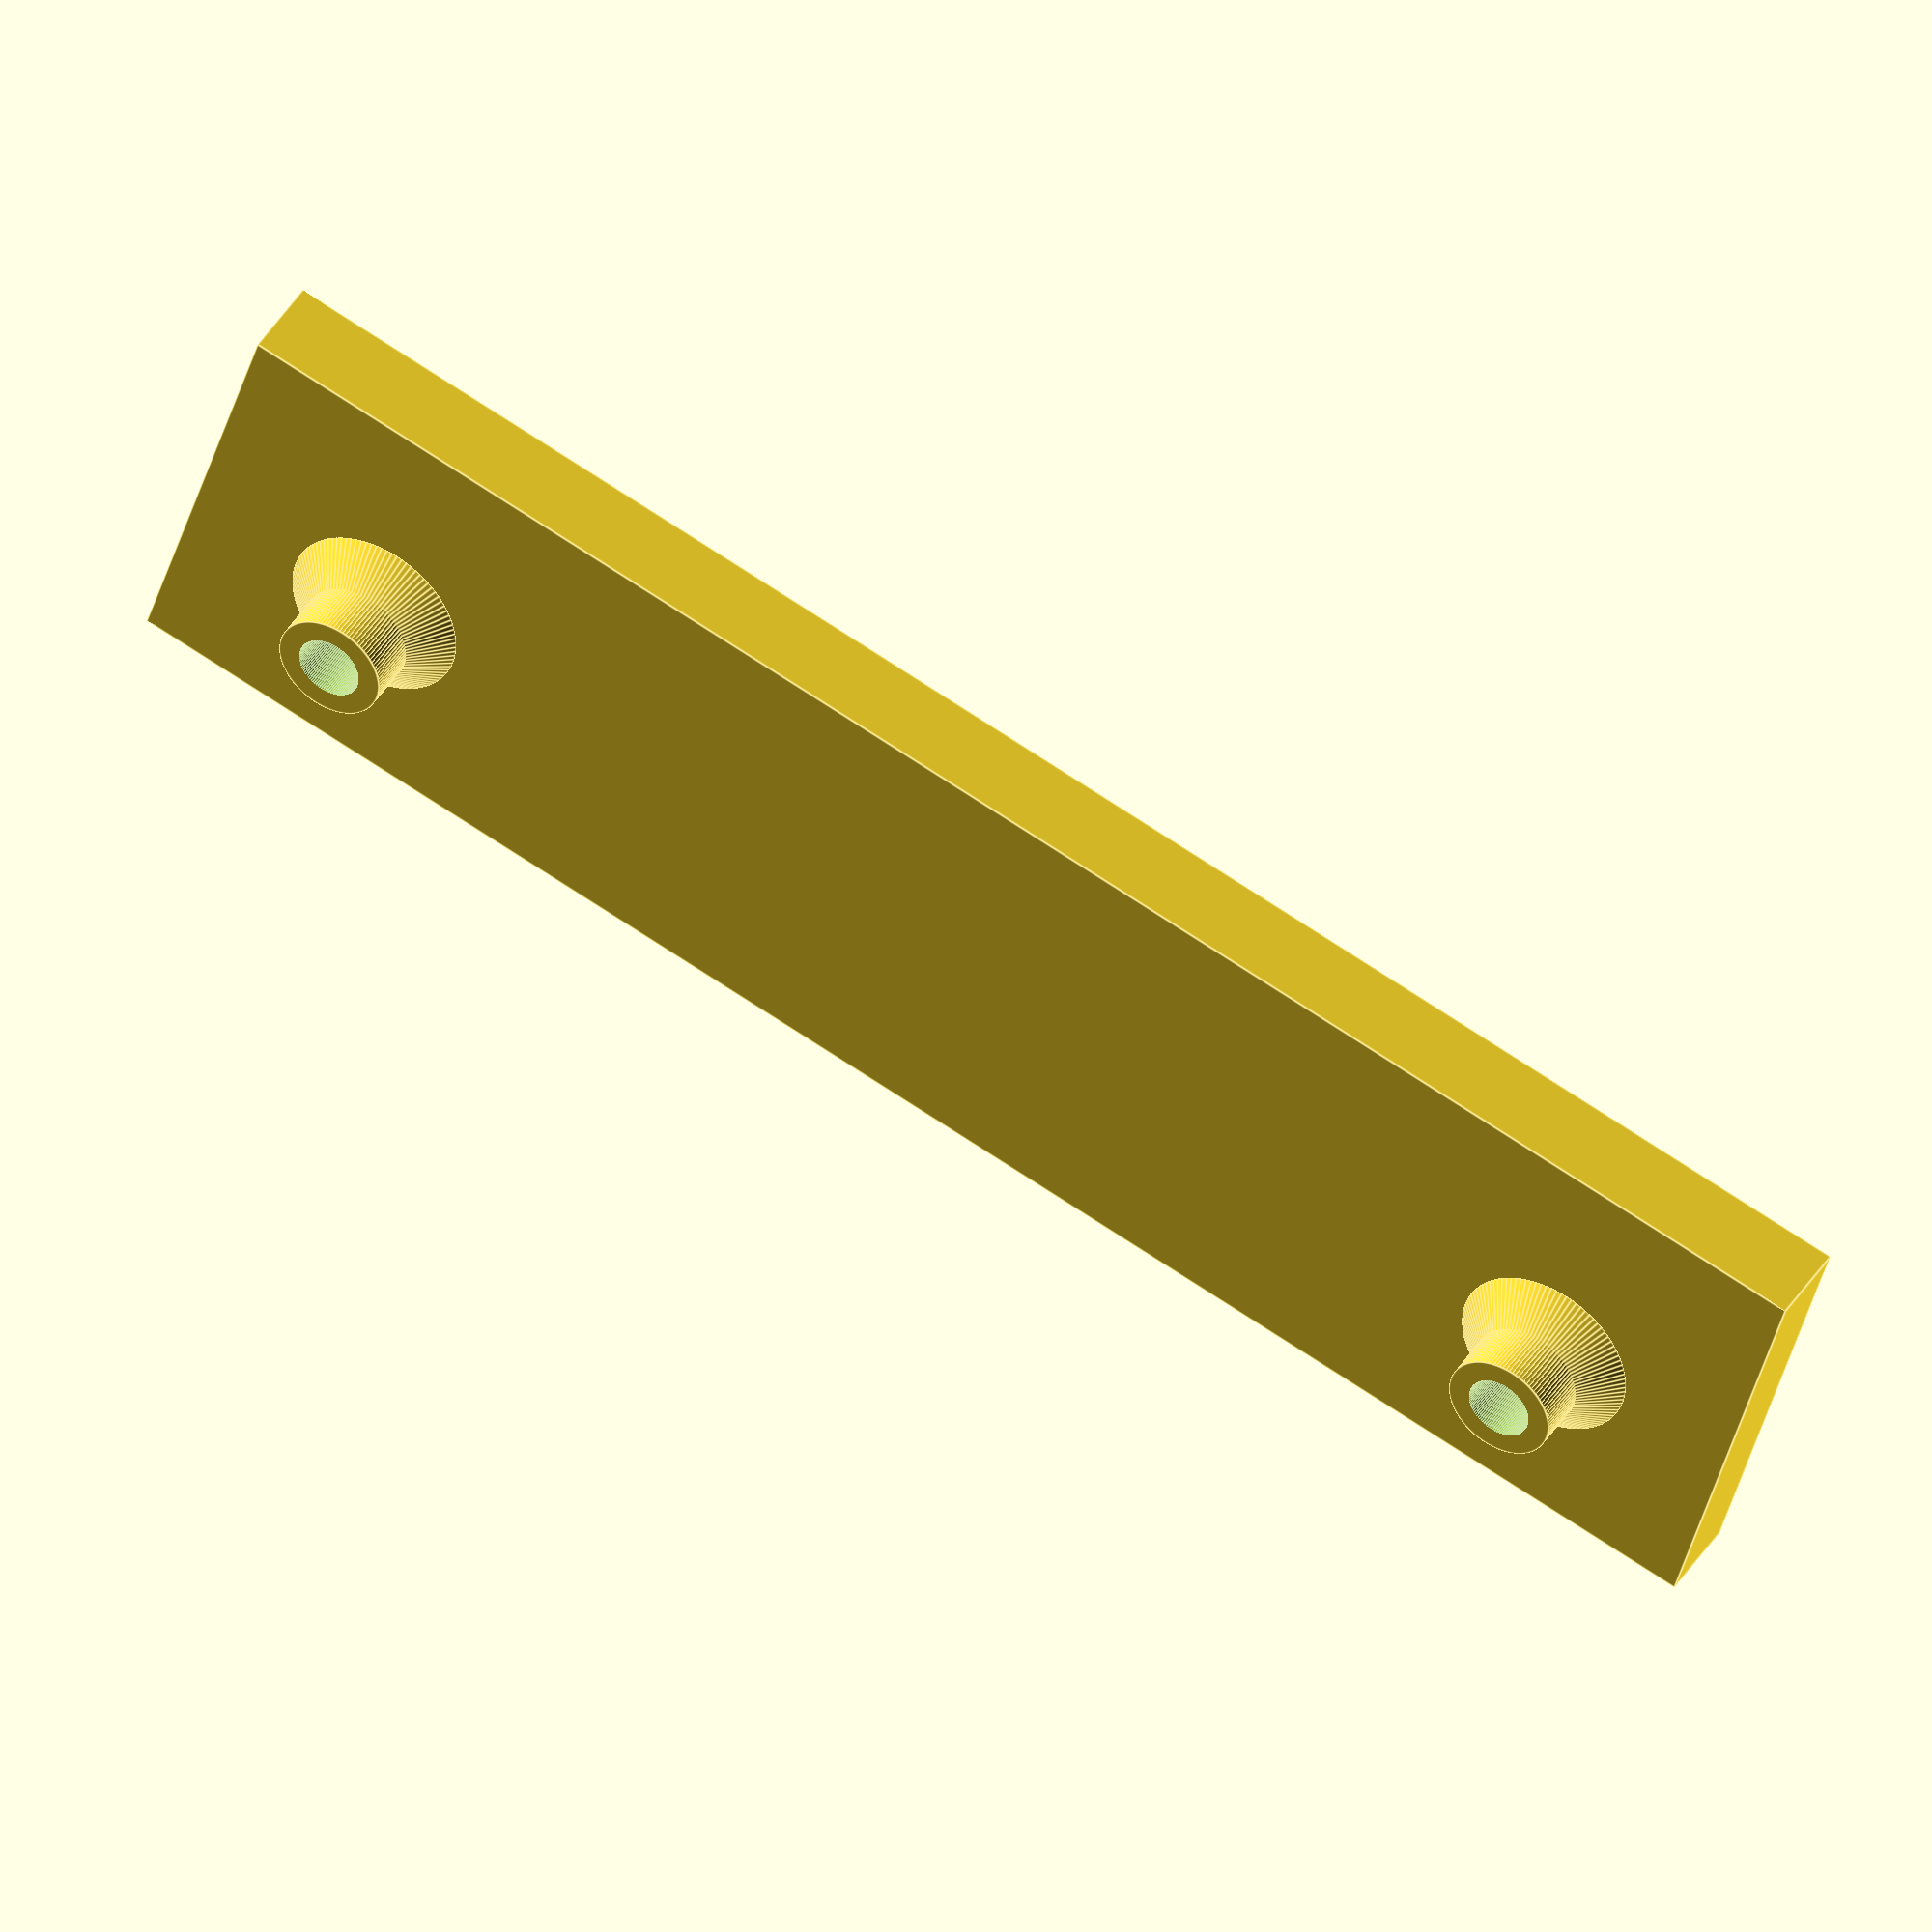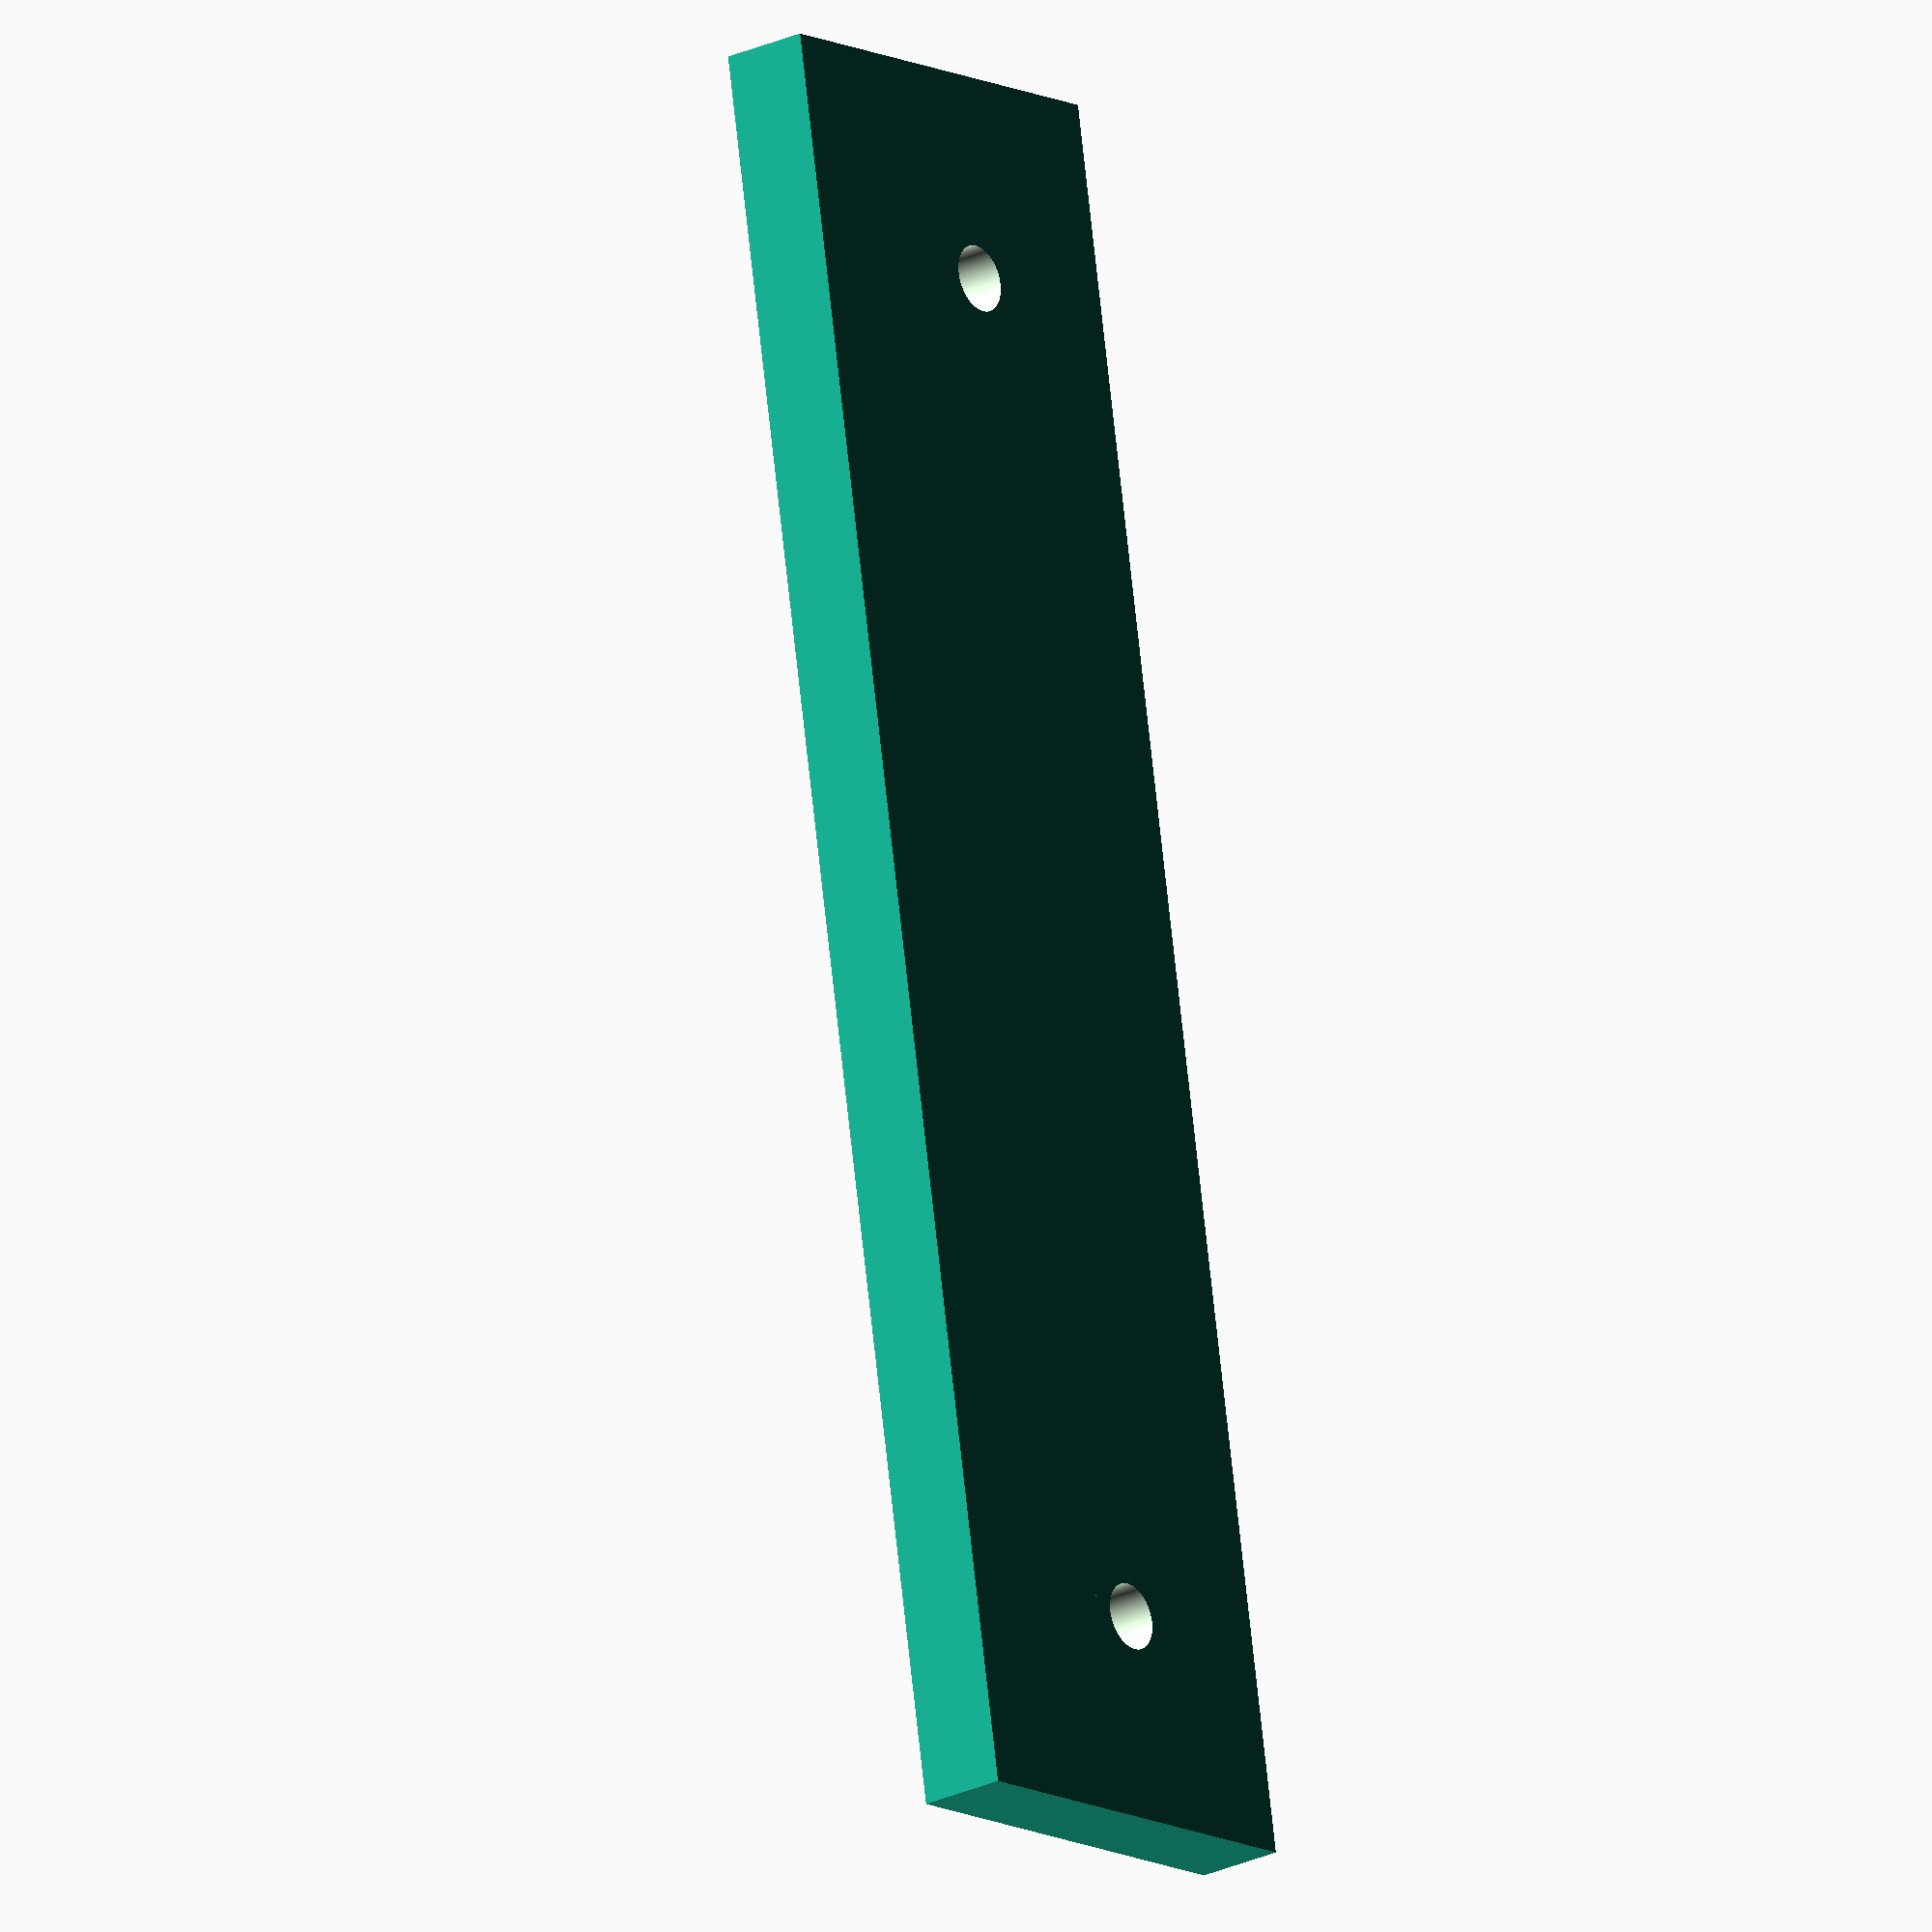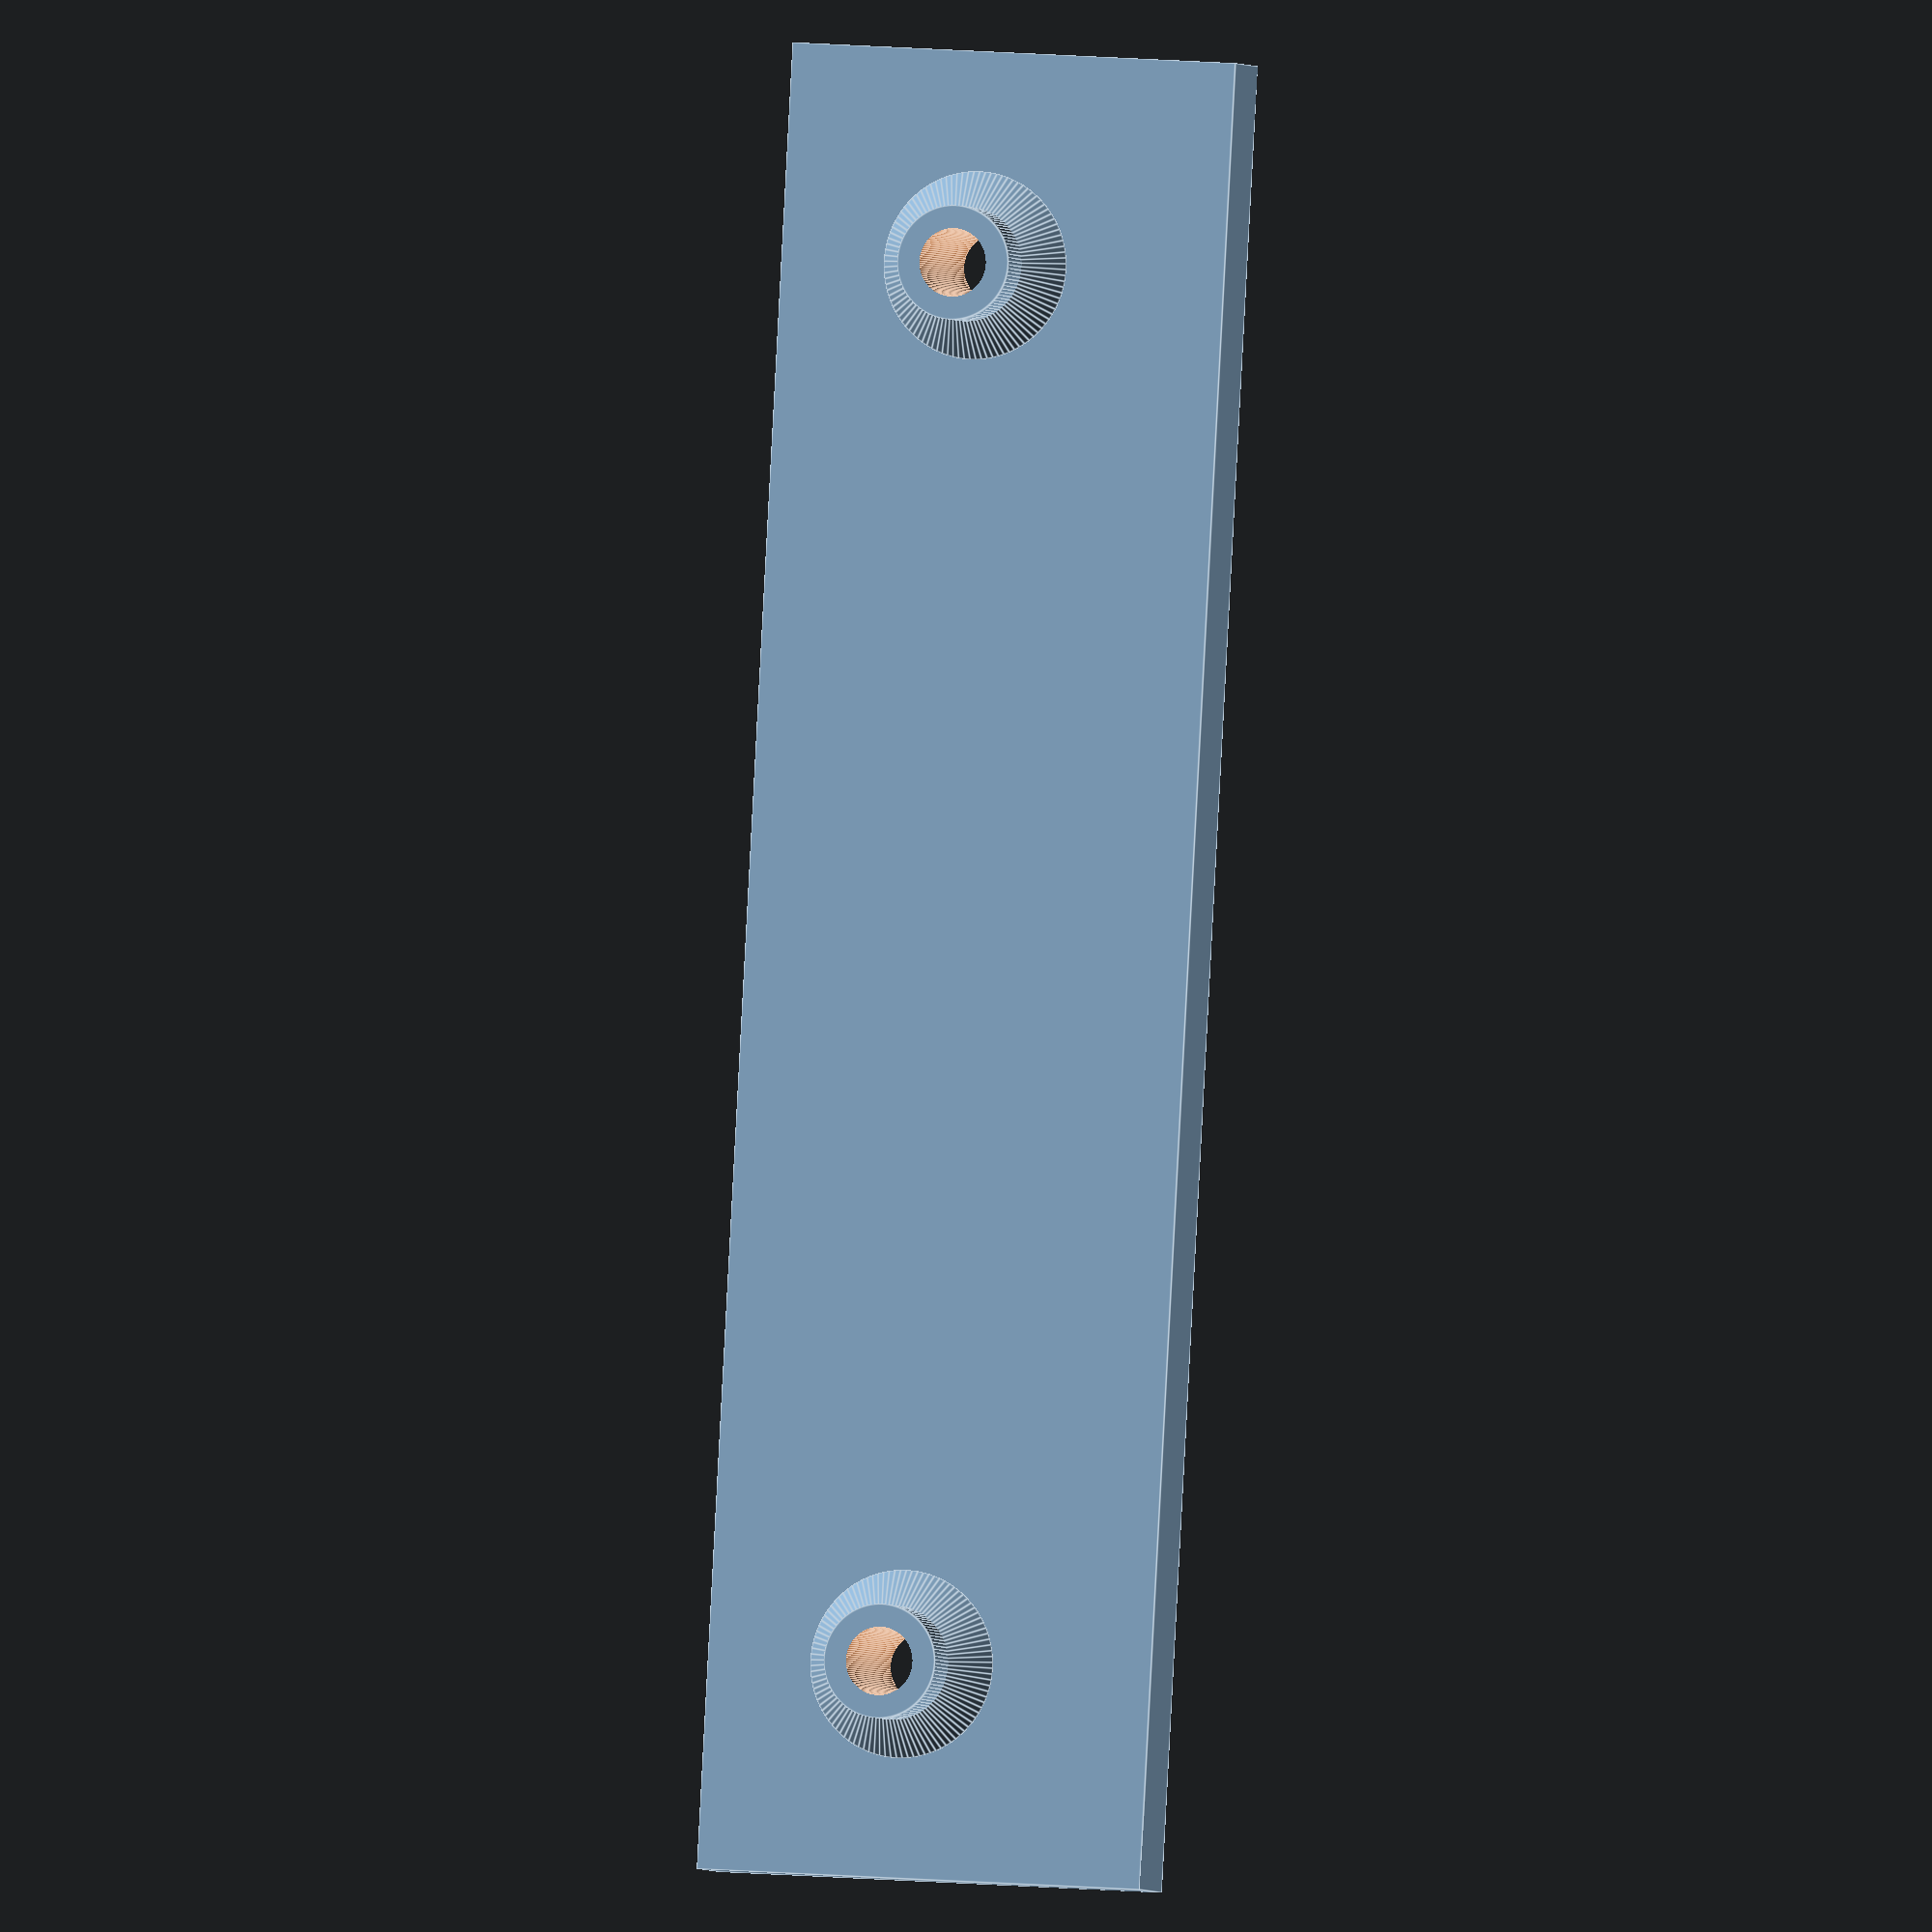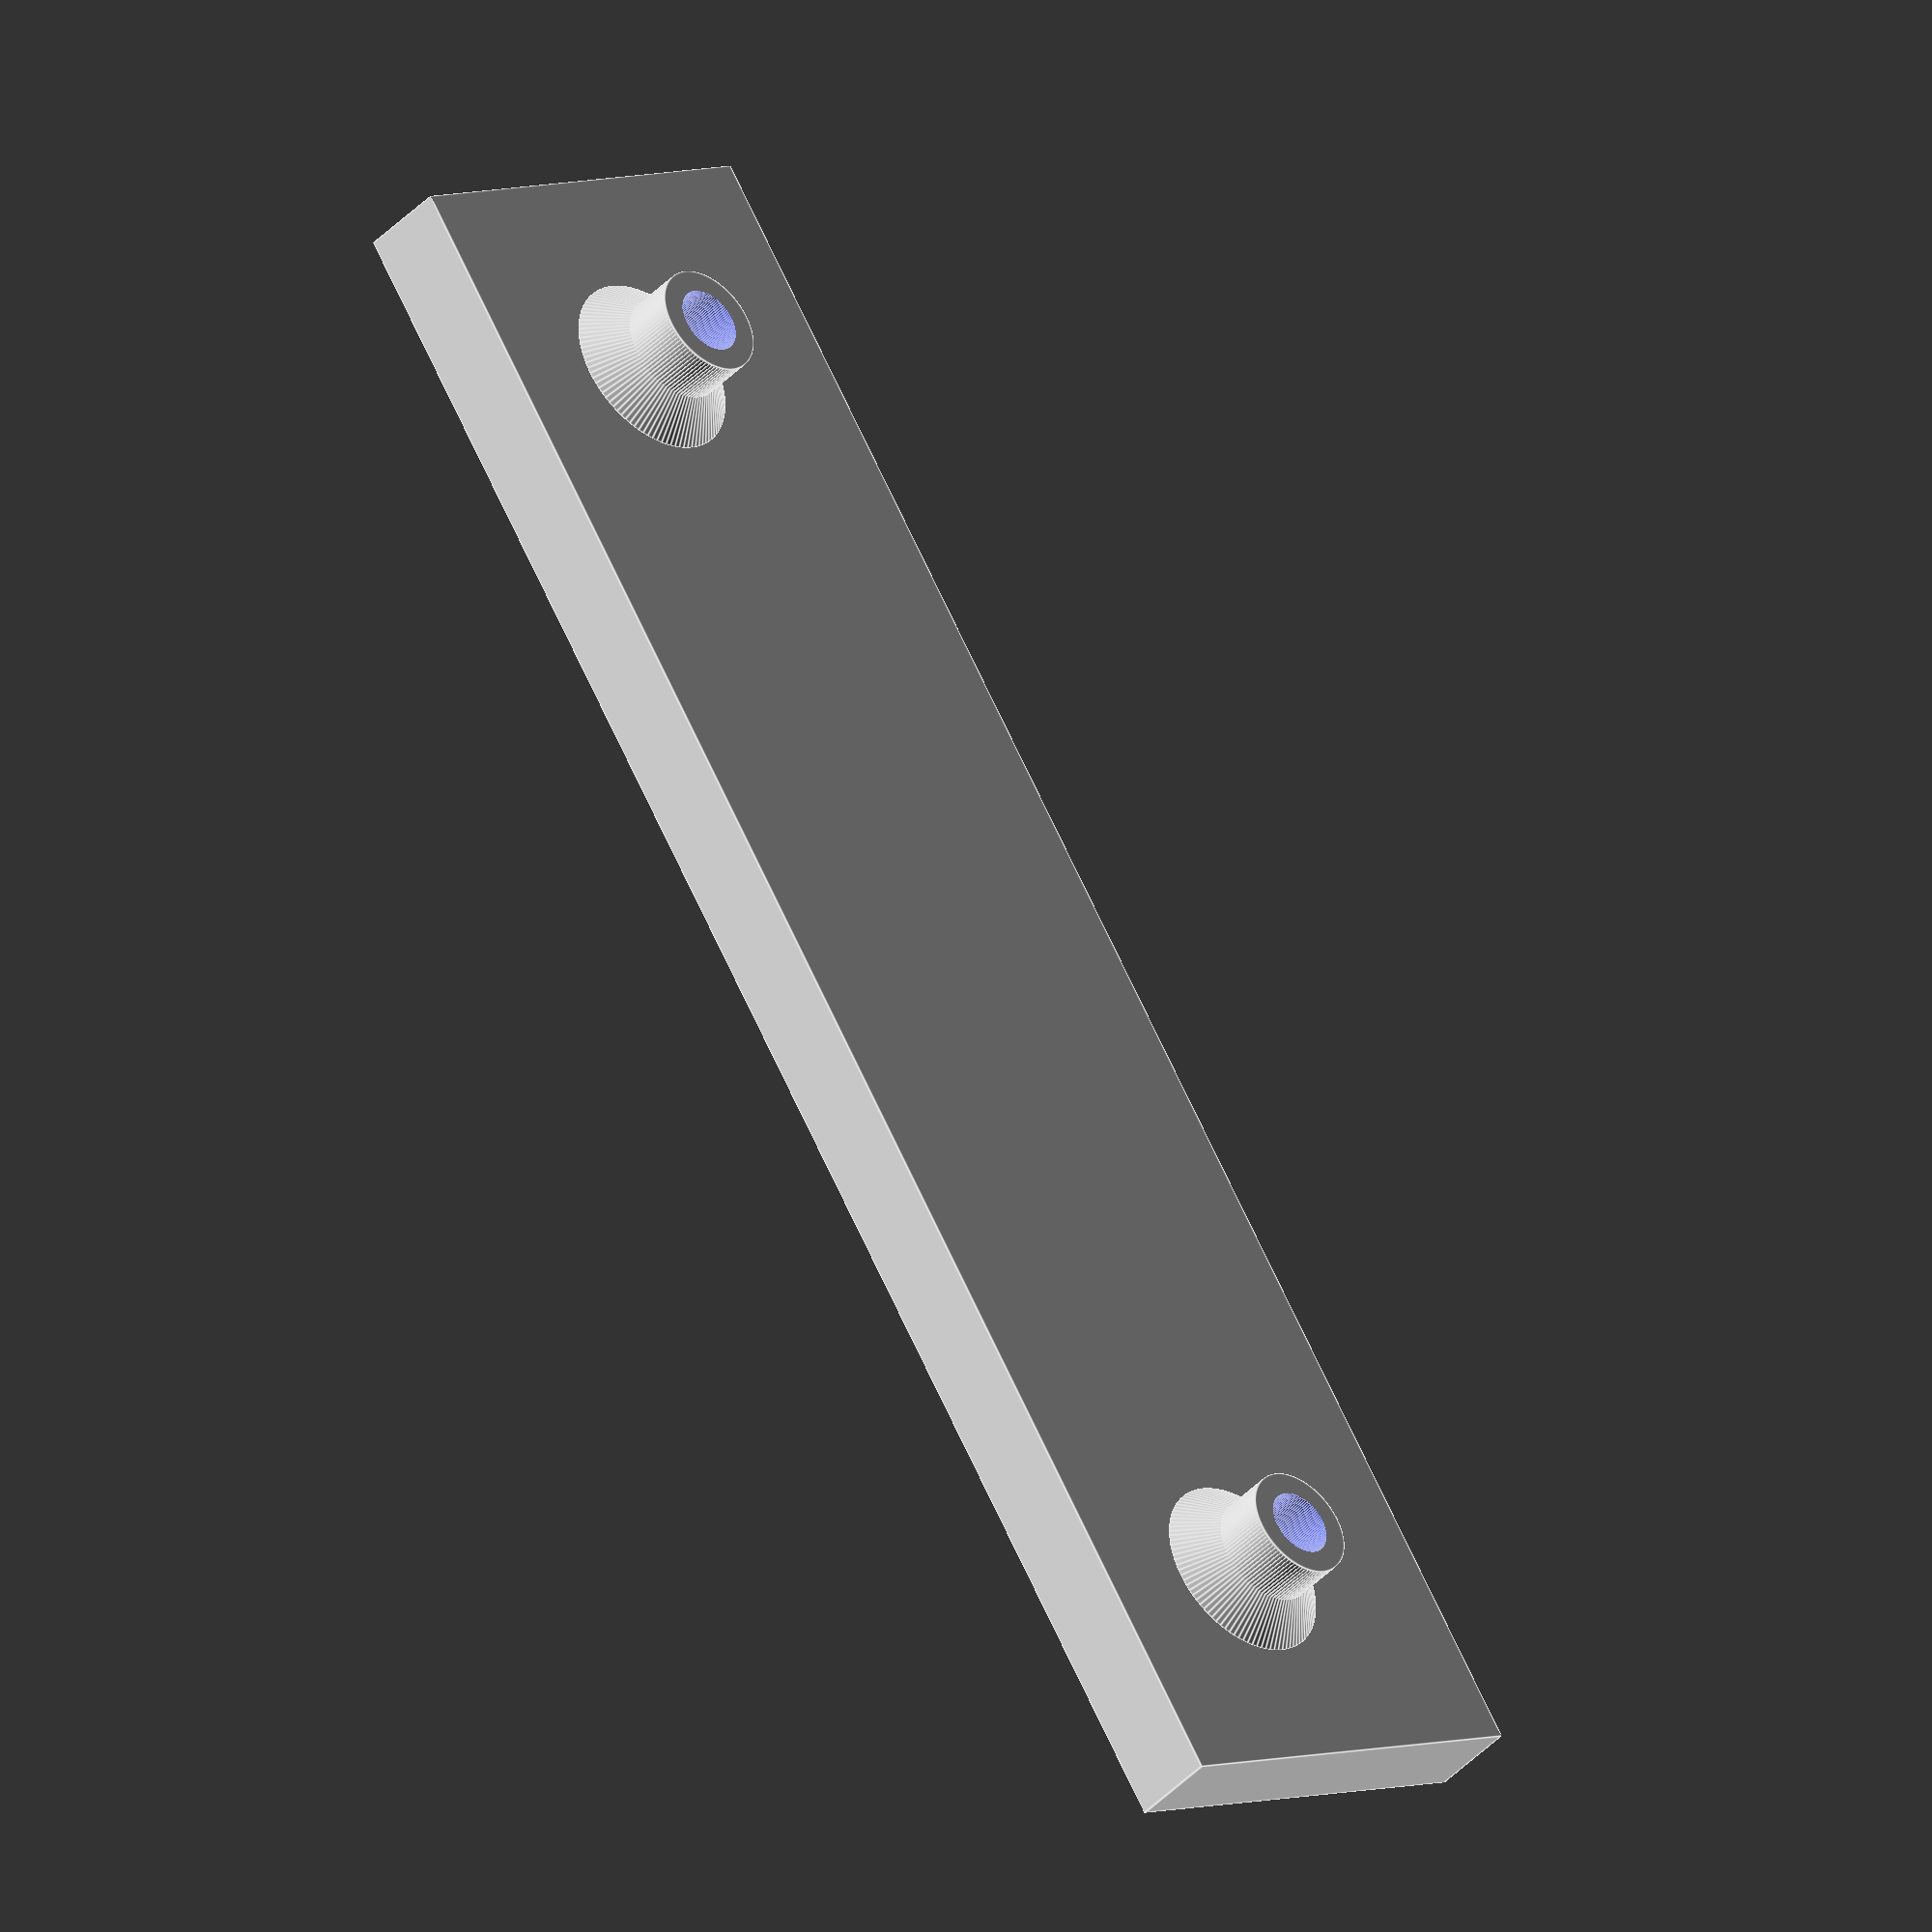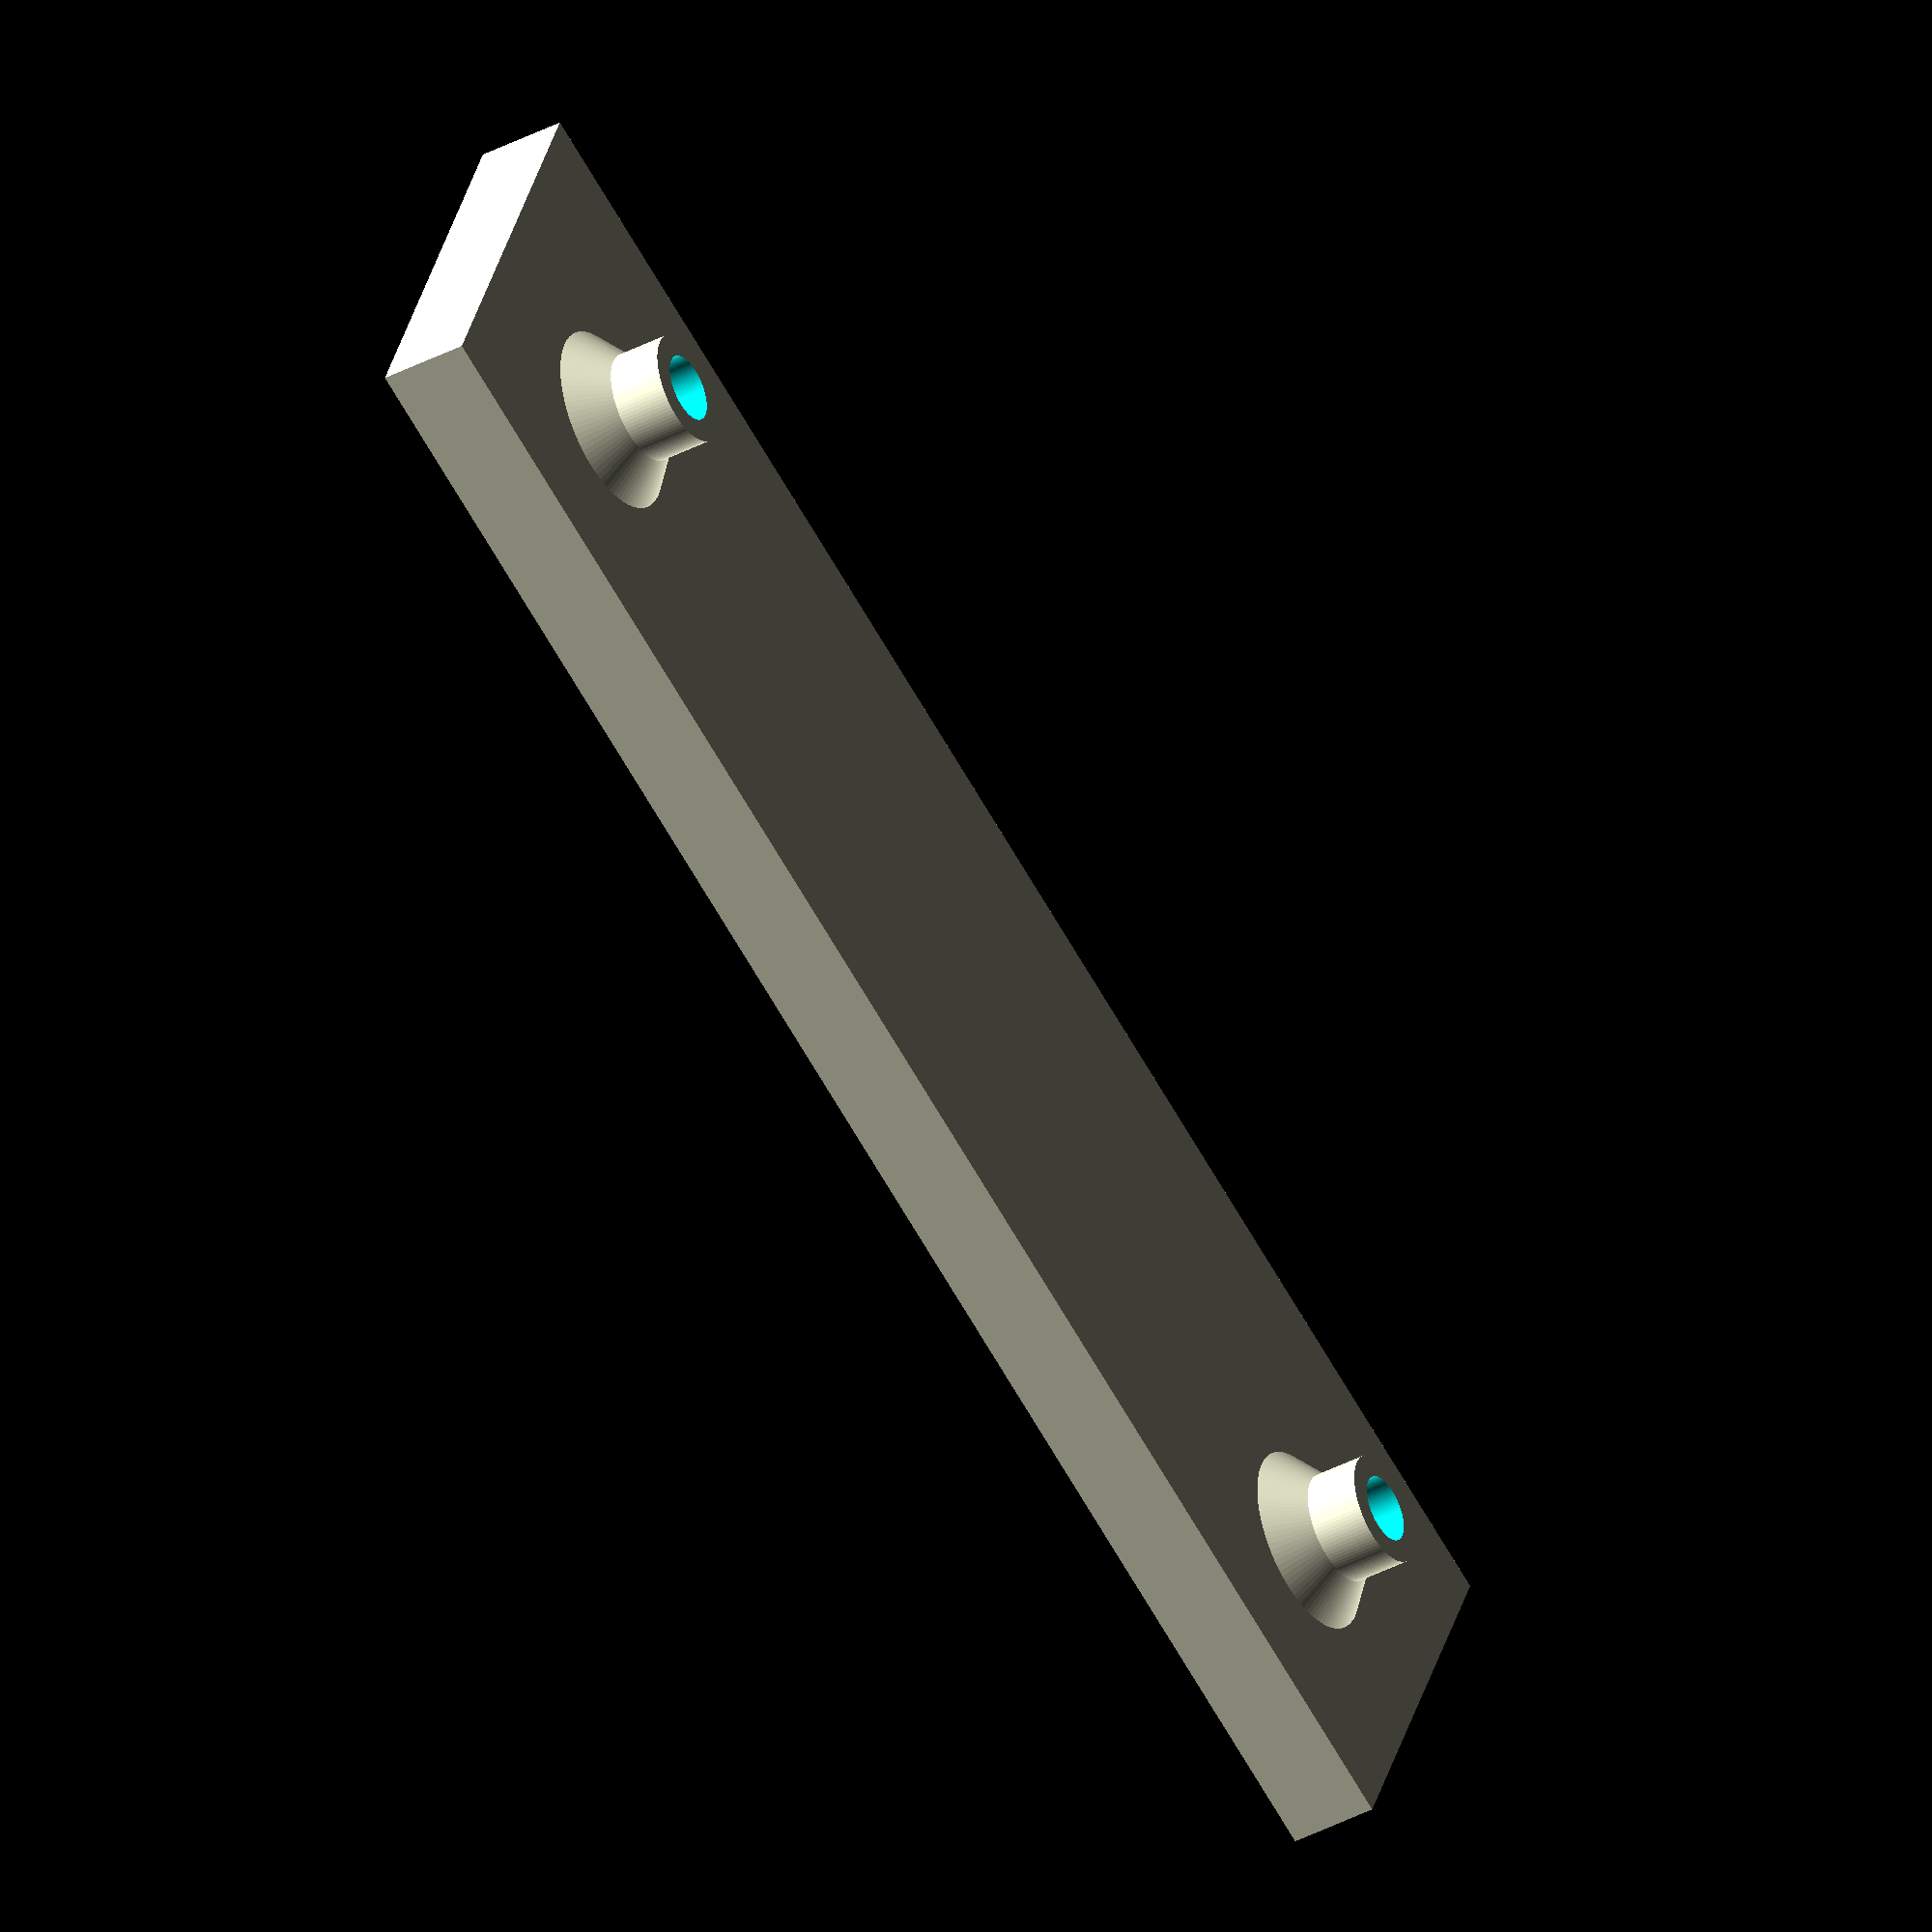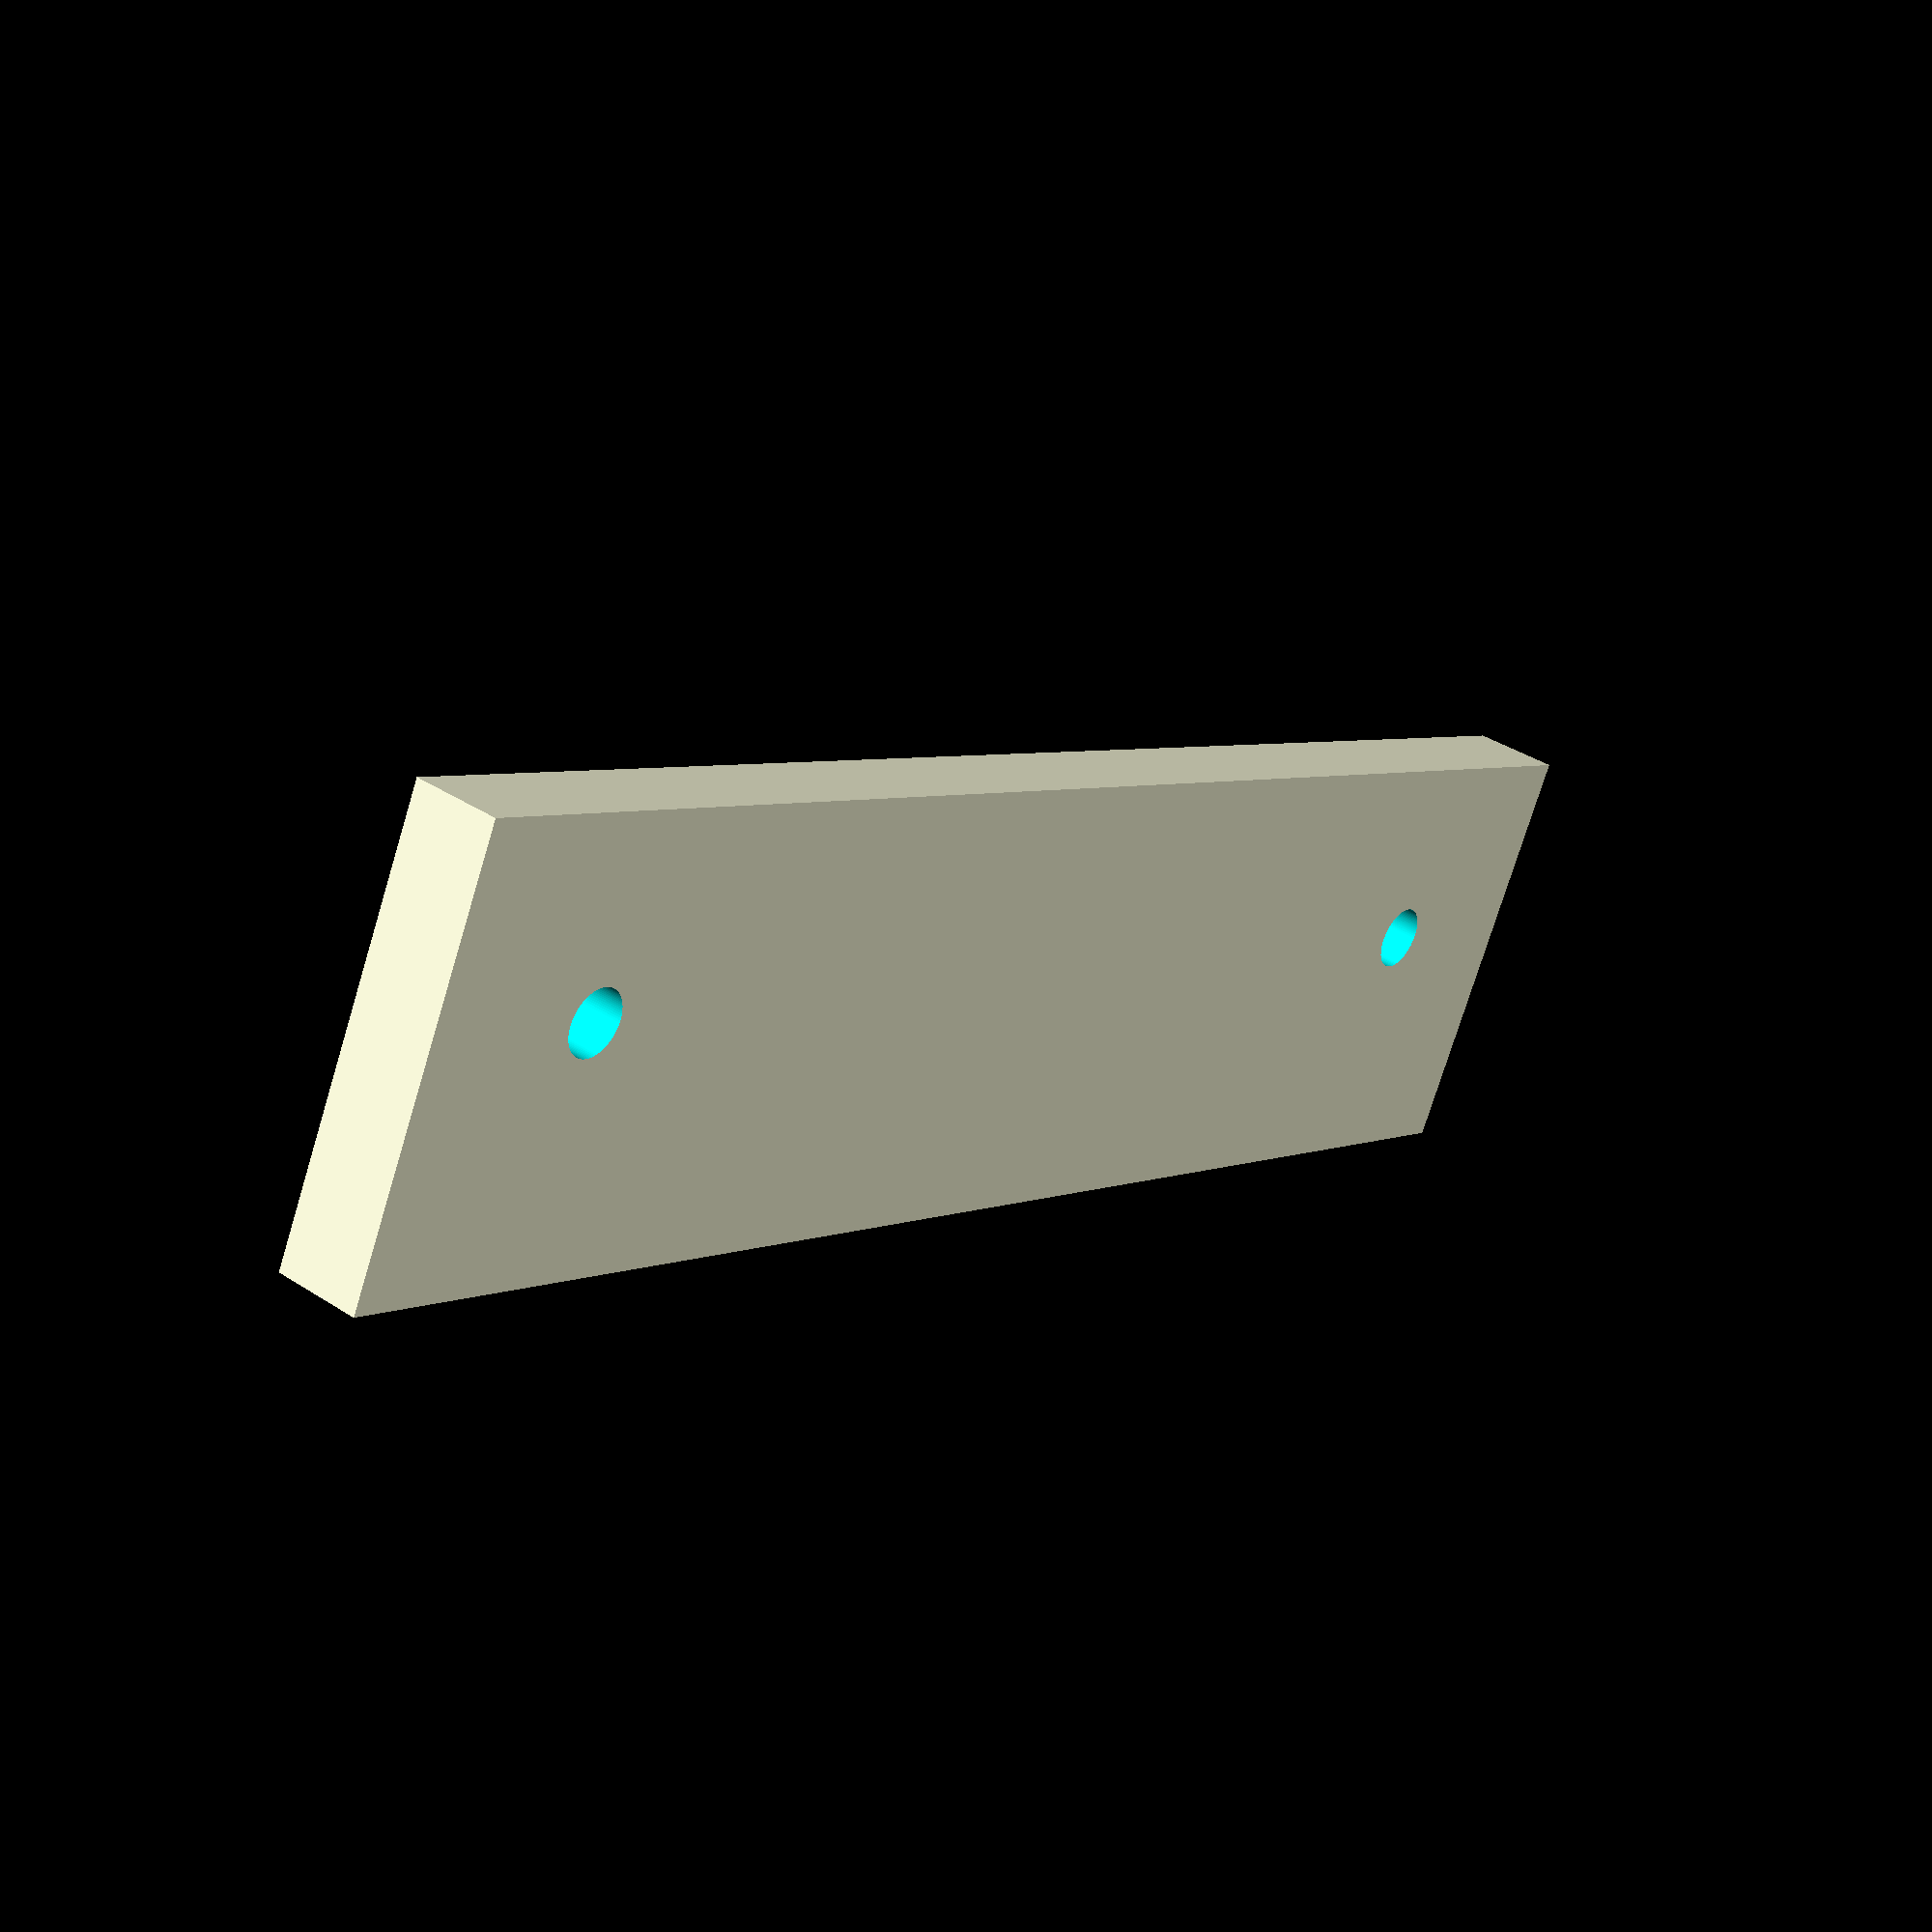
<openscad>
/* pi 2 lego connector */

/*
The Raspberrry Pi 3 has 4 holes in a 58mm X 49mm.

*/

MOUNT_WIDTH = 58.0;
MOUNT_HEIGHT = 49.0;

POSITION_X = -MOUNT_WIDTH/2.0;
POSITION_Y = -MOUNT_HEIGHT/2.0;
LABEL = "BL - Pi 3";

$fn = 100;

length = 2;
width = 8;
height = 1;
FLU = 1.6; // Fundamental Lego Unit = 1.6 mm

M = 2.5;

TOTAL_HEIGHT = 3;
PEG_HEIGHT = (TOTAL_HEIGHT - 1) * 2 * FLU;
PEG_RADIUS = 0.75;

BRICK_WIDTH = 5.0 * FLU; // basic brick width

bricks_x = round(POSITION_X / BRICK_WIDTH);
bricks_y = round(POSITION_Y / BRICK_WIDTH);

OFFSET_X = POSITION_X - ((bricks_x + 0.5) * BRICK_WIDTH);
OFFSET_1_Y = POSITION_Y - (bricks_y * BRICK_WIDTH) - ( 3 * BRICK_WIDTH);
OFFSET_2_Y = - OFFSET_1_Y;

echo(OFFSET_1_Y * 2);



union(){

	difference()
	{
        union(){
            translate([OFFSET_X, OFFSET_1_Y, 0]) cylinder(r = 2, h = PEG_HEIGHT);
            translate([OFFSET_X, OFFSET_1_Y, FLU* 2]) cylinder(r1 = 3.3, r2=0, h = FLU* 2);
            translate([OFFSET_X, OFFSET_2_Y, 0]) cylinder(r = 2, h = PEG_HEIGHT);
            translate([OFFSET_X, OFFSET_2_Y, FLU* 2]) cylinder(r1 = 3.3, r2=0, h = FLU * 2);
            
            translate([-length*BRICK_WIDTH/2.0, -width*BRICK_WIDTH/2.0, 0])
                cube([length*BRICK_WIDTH, width*BRICK_WIDTH, FLU * 2]);
        }
		translate([OFFSET_X, OFFSET_1_Y,-1]) cylinder(r = (M/2)-0.05, h = PEG_HEIGHT+2);
        translate([OFFSET_X, OFFSET_2_Y,-1]) cylinder(r = (M/2)-0.05, h = PEG_HEIGHT+2);
	}
    /*
    translate([OFFSET_X, OFFSET_1_Y, 0])
        thread_in(M, PEG_HEIGHT);
    
    translate([OFFSET_X, OFFSET_2_Y, 0])
        thread_in(M, PEG_HEIGHT);*/
}









</openscad>
<views>
elev=136.7 azim=106.2 roll=150.4 proj=o view=edges
elev=24.1 azim=10.1 roll=128.1 proj=o view=wireframe
elev=2.0 azim=3.1 roll=14.2 proj=o view=edges
elev=40.7 azim=327.3 roll=321.3 proj=o view=edges
elev=40.1 azim=293.3 roll=302.8 proj=o view=solid
elev=142.6 azim=243.2 roll=50.1 proj=p view=solid
</views>
